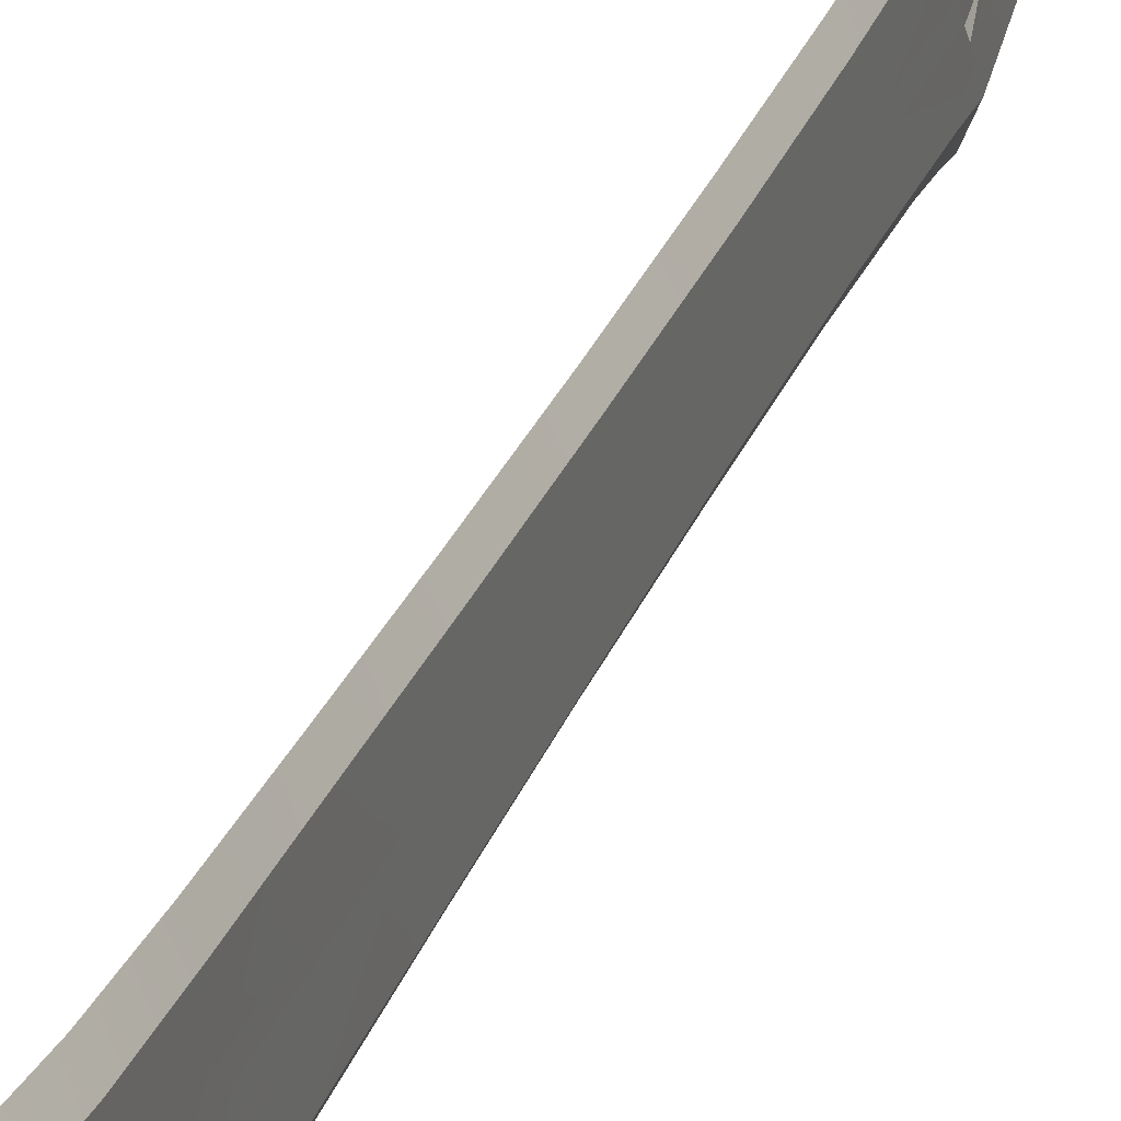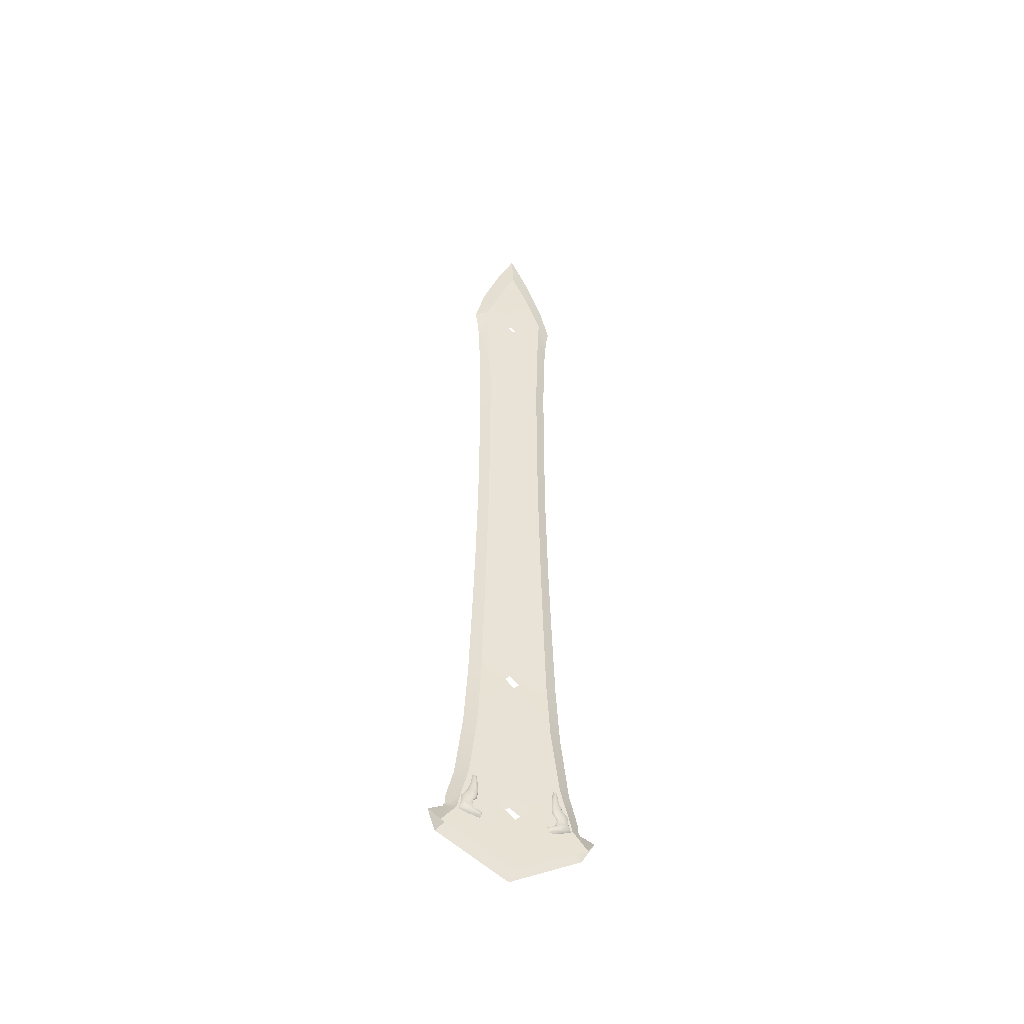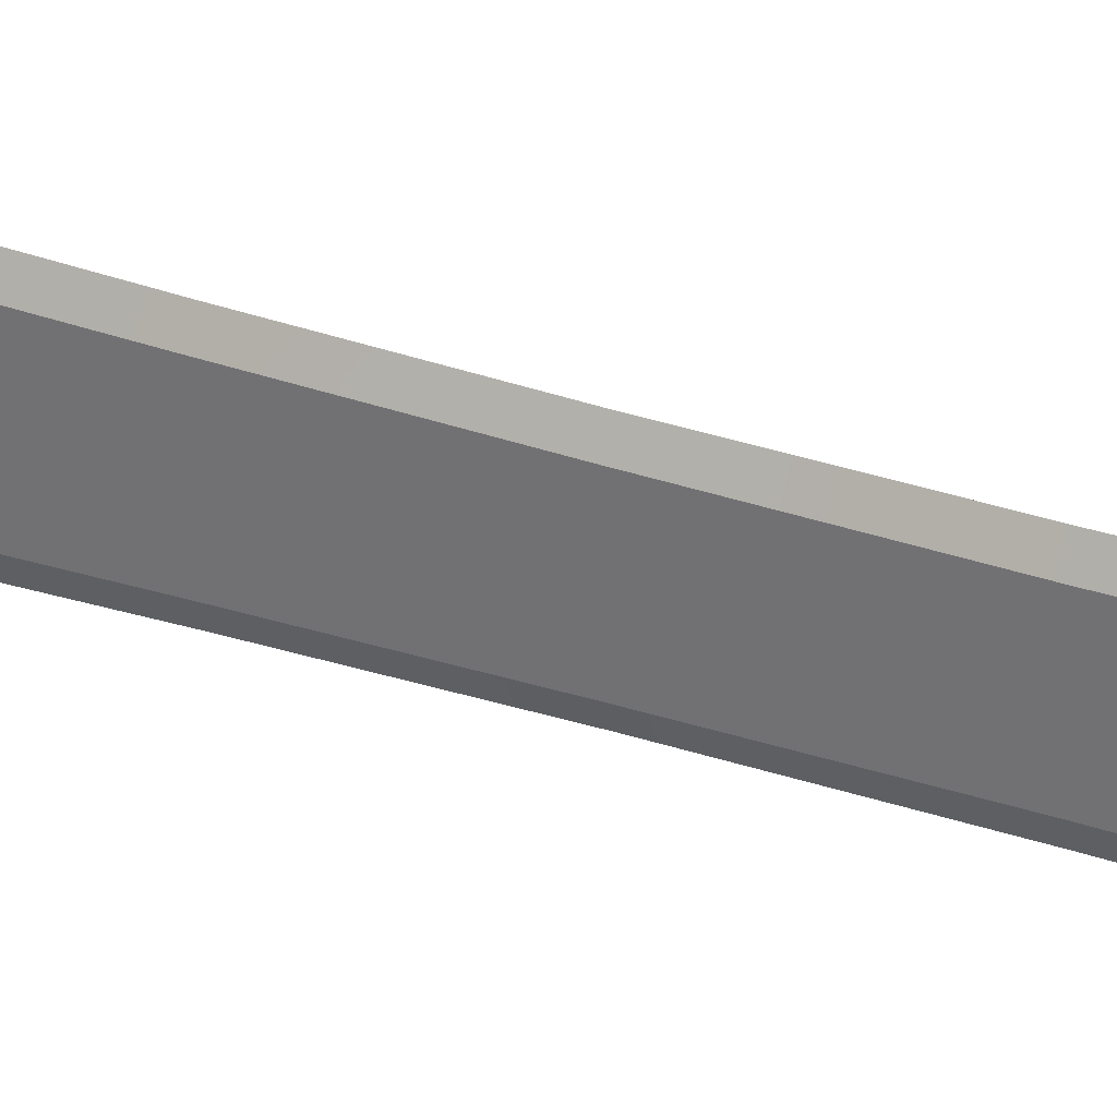
<metadata>
{"format":"obj","ext":"obj","renderer":"f3d","projection":"perspective","resolution":1024,"background":"white","views":[{"elev":25.6,"azim":-163.6,"up":"+Y"},{"elev":-47.6,"azim":-109.7,"up":"+Z"},{"elev":30.6,"azim":-63.4,"up":"+Y"}]}
</metadata>
<code>
g body_t_geo
v 0.008113 -0.0449 0.7863
v 0.008113 -0.04271 0.932
v 0.008113 0 0.932
v 0.008113 0 0.7229
v 0.008113 -0.04758 0.6596
v 0.008195 -0.01834 0.5439
v 0.008137 0 0.5627
v 0.00844 -0.05035 0.5432
v 0.009436 -0.05497 0.4539
v 0.008253 0 0.5251
v 0.01185 0 0.3229
v 0.0113 -0.0663 0.3542
v 0.01187 -0.02312 0.3079
v 0.01215 -0.07833 0.3079
v 0.01281 0 0.2013
v 0.01215 0 0.2856
v 0.01256 -0.08282 0.2866
v 0.01286 -0.1049 0.2592
v 0.008113 0 1.39
v 0.008113 0 1.234
v 0.008113 -0.01977 1.407
v 0.008113 -0.04719 1.391
v 0.008113 -0.04264 1.234
v 0.008113 -0.04953 1.43
v 0.008113 -0.04162 1.09
v 0.008113 0 0.932
v 0.008113 -0.04271 0.932
v 0.007837 -0.02497 1.499
v 0.008113 0 1.425
v 0.006466 0 1.559
v 0.008113 -0.04719 1.391
v -0 -0.07022 1.423
v 0.008113 -0.04953 1.43
v -0 -0.06622 1.395
v -0 -0.06307 1.36
v 0.008113 -0.04264 1.234
v -0 -0.05879 1.234
v 0.008113 -0.04162 1.09
v -0 -0.05767 1.09
v 0.008113 -0.04271 0.932
v -0 -0.0582 0.932
v 0.008113 -0.0449 0.7863
v -0 -0.0582 0.932
v 0.008113 -0.04271 0.932
v -0 -0.06072 0.7863
v 0.008113 -0.04758 0.6596
v -0 -0.06419 0.6596
v 0.00844 -0.05035 0.5432
v -0 -0.06797 0.5432
v 0.009436 -0.05497 0.4539
v -0 -0.07307 0.4538
v 0.0113 -0.0663 0.3542
v -0 -0.08438 0.3549
v 0.01215 -0.07833 0.3079
v -0 -0.09579 0.31
v 0.0002661 -0.09521 0.2999
v -0 -0.09535 0.3
v 0.01256 -0.08282 0.2866
v -0 -0.09891 0.2919
v 0.0001398 -0.09877 0.2917
v 0.01286 -0.1049 0.2592
v 0.0003634 -0.1196 0.2826
v -0 -0.1197 0.2828
v -0 -0.05455 1.488
v 0.008113 -0.04953 1.43
v -0 -0.07022 1.423
v 0.007837 -0.02497 1.499
v 0.0003634 -0.02712 1.562
v -0 -0.02739 1.562
v 0.006466 0 1.559
v -0 0 1.624
v 0.008113 0.0449 0.7863
v 0.008113 0 0.932
v 0.008113 0.04271 0.932
v 0.008113 0 0.7229
v 0.008113 0.04758 0.6596
v 0.008195 0.01834 0.5439
v 0.008137 0 0.5627
v 0.00844 0.05035 0.5432
v 0.009436 0.05497 0.4539
v 0.008253 0 0.5251
v 0.01185 0 0.3229
v 0.0113 0.0663 0.3542
v 0.01187 0.02312 0.3079
v 0.01215 0.07833 0.3079
v 0.01281 0 0.2013
v 0.01215 0 0.2856
v 0.01256 0.08282 0.2866
v 0.01286 0.1049 0.2592
v 0.008113 0 1.39
v 0.008113 0.01977 1.407
v 0.008113 0 1.234
v 0.008113 0.04719 1.391
v 0.008113 0.04264 1.234
v 0.008113 0.04953 1.43
v 0.008113 0.04162 1.09
v 0.008113 0 0.932
v 0.008113 0.04271 0.932
v 0.007837 0.02497 1.499
v 0.008113 0 1.425
v 0.006466 0 1.559
v 0.008113 0.04953 1.43
v -0 0.07022 1.423
v -0 0.06622 1.395
v 0.008113 0.04719 1.391
v -0 0.06307 1.36
v -0 0.05879 1.234
v 0.008113 0.04264 1.234
v -0 0.05767 1.09
v 0.008113 0.04162 1.09
v -0 0.0582 0.932
v 0.008113 0.04271 0.932
v 0.008113 0.04271 0.932
v -0 0.0582 0.932
v -0 0.06072 0.7863
v 0.008113 0.0449 0.7863
v -0 0.06419 0.6596
v 0.008113 0.04758 0.6596
v -0 0.06797 0.5432
v 0.00844 0.05035 0.5432
v -0 0.07307 0.4538
v 0.009436 0.05497 0.4539
v -0 0.08438 0.3549
v 0.0113 0.0663 0.3542
v -0 0.09579 0.31
v 0.01215 0.07833 0.3079
v -0 0.09535 0.3
v 0.0002661 0.09521 0.2999
v 0.01256 0.08282 0.2866
v -0 0.09891 0.2919
v 0.0001398 0.09877 0.2917
v 0.01286 0.1049 0.2592
v 0.0003634 0.1196 0.2826
v -0 0.1197 0.2828
v -0 0 1.624
v -0 0.02739 1.562
v 0.006466 0 1.559
v 0.007837 0.02497 1.499
v 0.0003634 0.05431 1.487
v -0 0.05455 1.488
v 0.008113 0.04953 1.43
v -0 0.07022 1.423
v -0.008113 -0.0449 0.7863
v -0.008113 0 0.932
v -0.008113 -0.04271 0.932
v -0.008113 0 0.7229
v -0.008113 -0.04758 0.6596
v -0.008195 -0.01834 0.5439
v -0.008137 0 0.5627
v -0.00844 -0.05035 0.5432
v -0.009436 -0.05497 0.4539
v -0.008253 0 0.5251
v -0.01185 0 0.3229
v -0.0113 -0.0663 0.3542
v -0.01187 -0.02312 0.3079
v -0.01215 -0.07833 0.3079
v -0.01281 0 0.2013
v -0.01215 0 0.2856
v -0.01256 -0.08282 0.2866
v -0.01286 -0.1049 0.2592
v -0.008113 0 1.39
v -0.008113 -0.01977 1.407
v -0.008113 0 1.234
v -0.008113 -0.04719 1.391
v -0.008113 -0.04264 1.234
v -0.008113 -0.04953 1.43
v -0.008113 -0.04162 1.09
v -0.008113 0 0.932
v -0.008113 -0.04271 0.932
v -0.007837 -0.02497 1.499
v -0.008113 0 1.425
v -0.006466 0 1.559
v -0.008113 -0.04953 1.43
v -0 -0.07022 1.423
v -0 -0.06622 1.395
v -0.008113 -0.04719 1.391
v -0 -0.06307 1.36
v -0 -0.05879 1.234
v -0.008113 -0.04264 1.234
v -0 -0.05767 1.09
v -0.008113 -0.04162 1.09
v -0 -0.0582 0.932
v -0.008113 -0.04271 0.932
v -0.008113 -0.04271 0.932
v -0 -0.0582 0.932
v -0 -0.06072 0.7863
v -0.008113 -0.0449 0.7863
v -0 -0.06419 0.6596
v -0.008113 -0.04758 0.6596
v -0 -0.06797 0.5432
v -0.00844 -0.05035 0.5432
v -0 -0.07307 0.4538
v -0.009436 -0.05497 0.4539
v -0 -0.08438 0.3549
v -0.0113 -0.0663 0.3542
v -0 -0.09579 0.31
v -0.01215 -0.07833 0.3079
v -0 -0.09535 0.3
v -0.0002661 -0.09521 0.2999
v -0.01256 -0.08282 0.2866
v -0 -0.09891 0.2919
v -0.0001398 -0.09877 0.2917
v -0.01286 -0.1049 0.2592
v -0.0003634 -0.1196 0.2826
v -0 -0.1197 0.2828
v -0.007837 -0.02497 1.499
v -0 -0.07022 1.423
v -0.008113 -0.04953 1.43
v -0 -0.05455 1.488
v -0 -0.02739 1.562
v -0.006466 0 1.559
v -0 0 1.624
v -0.008113 0.0449 0.7863
v -0.008113 0.04271 0.932
v -0.008113 0 0.932
v -0.008113 0 0.7229
v -0.008113 0.04758 0.6596
v -0.008195 0.01834 0.5439
v -0.008137 0 0.5627
v -0.00844 0.05035 0.5432
v -0.009436 0.05497 0.4539
v -0.008253 0 0.5251
v -0.01185 0 0.3229
v -0.0113 0.0663 0.3542
v -0.01187 0.02312 0.3079
v -0.01215 0.07833 0.3079
v -0.01281 0 0.2013
v -0.01215 0 0.2856
v -0.01256 0.08282 0.2866
v -0.01286 0.1049 0.2592
v -0.008113 0 1.39
v -0.008113 0 1.234
v -0.008113 0.01977 1.407
v -0.008113 0.04719 1.391
v -0.008113 0.04264 1.234
v -0.008113 0.04953 1.43
v -0.008113 0.04162 1.09
v -0.008113 0 0.932
v -0.008113 0.04271 0.932
v -0.007837 0.02497 1.499
v -0.008113 0 1.425
v -0.006466 0 1.559
v -0.008113 0.04719 1.391
v -0 0.07022 1.423
v -0.008113 0.04953 1.43
v -0 0.06622 1.395
v -0 0.06307 1.36
v -0.008113 0.04264 1.234
v -0 0.05879 1.234
v -0.008113 0.04162 1.09
v -0 0.05767 1.09
v -0.008113 0.04271 0.932
v -0 0.0582 0.932
v -0.008113 0.0449 0.7863
v -0 0.0582 0.932
v -0.008113 0.04271 0.932
v -0 0.06072 0.7863
v -0.008113 0.04758 0.6596
v -0 0.06419 0.6596
v -0.00844 0.05035 0.5432
v -0 0.06797 0.5432
v -0.009436 0.05497 0.4539
v -0 0.07307 0.4538
v -0.0113 0.0663 0.3542
v -0 0.08438 0.3549
v -0.01215 0.07833 0.3079
v -0 0.09579 0.31
v -0.0002661 0.09521 0.2999
v -0 0.09535 0.3
v -0.01256 0.08282 0.2866
v -0 0.09891 0.2919
v -0.0001398 0.09877 0.2917
v -0.01286 0.1049 0.2592
v -0.0003634 0.1196 0.2826
v -0 0.1197 0.2828
v -0.008113 0.04953 1.43
v -0 0.07022 1.423
v -0 0.05455 1.488
v -0.007837 0.02497 1.499
v -0.006466 0 1.559
v -0 0.02739 1.562
v -0 0 1.624
v 0.01127 0.05974 0.2963
v 0.01575 0.05966 0.288
v 0.01194 0.05723 0.2894
v 0.01197 0.04593 0.2854
v 0.0156 0.06218 0.2966
v 0.01563 0.07474 0.2964
v 0.01171 0.05927 0.3029
v 0.0154 0.06151 0.3036
v 0.01165 0.05484 0.3062
v 0.01575 0.04977 0.2844
v 0.01148 0.049 0.2748
v 0.01594 0.06588 0.2814
v 0.0159 0.0519 0.278
v 0.01148 0.06703 0.2788
v 0.01588 0.07805 0.2853
v 0.01141 0.08211 0.2837
v 0.01126 0.07778 0.2966
v 0.0108 0.07831 0.3078
v 0.01543 0.07472 0.3063
v 0.01508 0.06655 0.3173
v 0.01132 0.06912 0.3184
v 0.01534 0.05708 0.3075
v 0.01138 0.05285 0.316
v 0.01506 0.05482 0.3165
v 0.01104 0.0534 0.3317
v 0.01475 0.06167 0.3318
v 0.01102 0.06407 0.3323
v 0.01472 0.05493 0.3316
v 0.01441 0.06058 0.3441
v 0.01068 0.06207 0.3463
v 0.01446 0.05695 0.3449
v 0.01062 0.05561 0.3489
v -0.01127 0.05974 0.2963
v -0.01194 0.05723 0.2894
v -0.01575 0.05966 0.288
v -0.01197 0.04593 0.2854
v -0.0156 0.06218 0.2966
v -0.01563 0.07474 0.2964
v -0.01171 0.05927 0.3029
v -0.0154 0.06151 0.3036
v -0.01165 0.05484 0.3062
v -0.01575 0.04977 0.2844
v -0.01148 0.049 0.2748
v -0.01594 0.06588 0.2814
v -0.0159 0.0519 0.278
v -0.01148 0.06703 0.2788
v -0.01588 0.07805 0.2853
v -0.01141 0.08211 0.2837
v -0.01126 0.07778 0.2966
v -0.0108 0.07831 0.3078
v -0.01543 0.07472 0.3063
v -0.01508 0.06655 0.3173
v -0.01132 0.06912 0.3184
v -0.01534 0.05708 0.3075
v -0.01138 0.05285 0.316
v -0.01506 0.05482 0.3165
v -0.01104 0.0534 0.3317
v -0.01475 0.06167 0.3318
v -0.01102 0.06407 0.3323
v -0.01472 0.05493 0.3316
v -0.01441 0.06058 0.3441
v -0.01068 0.06207 0.3463
v -0.01446 0.05695 0.3449
v -0.01062 0.05561 0.3489
v -0.01127 -0.05974 0.2963
v -0.01575 -0.05966 0.288
v -0.01194 -0.05723 0.2894
v -0.01197 -0.04593 0.2854
v -0.0156 -0.06218 0.2966
v -0.01563 -0.07474 0.2964
v -0.01171 -0.05927 0.3029
v -0.0154 -0.06151 0.3036
v -0.01165 -0.05484 0.3062
v -0.01575 -0.04977 0.2844
v -0.01148 -0.049 0.2748
v -0.01594 -0.06588 0.2814
v -0.0159 -0.0519 0.278
v -0.01148 -0.06703 0.2788
v -0.01588 -0.07805 0.2853
v -0.01141 -0.08211 0.2837
v -0.01126 -0.07778 0.2966
v -0.0108 -0.07831 0.3078
v -0.01543 -0.07472 0.3063
v -0.01508 -0.06655 0.3173
v -0.01132 -0.06912 0.3184
v -0.01534 -0.05708 0.3075
v -0.01138 -0.05285 0.316
v -0.01506 -0.05482 0.3165
v -0.01104 -0.0534 0.3317
v -0.01475 -0.06167 0.3318
v -0.01102 -0.06407 0.3323
v -0.01472 -0.05493 0.3316
v -0.01441 -0.06058 0.3441
v -0.01068 -0.06207 0.3463
v -0.01446 -0.05695 0.3449
v -0.01062 -0.05561 0.3489
v 0.01127 -0.05974 0.2963
v 0.01194 -0.05723 0.2894
v 0.01575 -0.05966 0.288
v 0.01197 -0.04593 0.2854
v 0.0156 -0.06218 0.2966
v 0.01563 -0.07474 0.2964
v 0.01171 -0.05927 0.3029
v 0.0154 -0.06151 0.3036
v 0.01165 -0.05484 0.3062
v 0.01575 -0.04977 0.2844
v 0.01148 -0.049 0.2748
v 0.01594 -0.06588 0.2814
v 0.0159 -0.0519 0.278
v 0.01148 -0.06703 0.2788
v 0.01588 -0.07805 0.2853
v 0.01141 -0.08211 0.2837
v 0.01126 -0.07778 0.2966
v 0.0108 -0.07831 0.3078
v 0.01543 -0.07472 0.3063
v 0.01508 -0.06655 0.3173
v 0.01132 -0.06912 0.3184
v 0.01534 -0.05708 0.3075
v 0.01138 -0.05285 0.316
v 0.01506 -0.05482 0.3165
v 0.01104 -0.0534 0.3317
v 0.01475 -0.06167 0.3318
v 0.01102 -0.06407 0.3323
v 0.01472 -0.05493 0.3316
v 0.01441 -0.06058 0.3441
v 0.01068 -0.06207 0.3463
v 0.01446 -0.05695 0.3449
v 0.01062 -0.05561 0.3489
g body_t_geo_0
f 3 2 1
f 4 3 1
f 4 1 5
f 5 6 4
f 6 7 4
f 8 6 5
f 6 8 9
f 9 10 6
f 11 10 9
f 9 12 11
f 11 12 13
f 13 12 14
f 13 14 15
f 15 16 13
f 14 17 15
f 18 15 17
f 21 20 19
f 21 22 20
f 20 22 23
f 21 24 22
f 20 23 25
f 20 25 26
f 26 25 27
f 24 21 28
f 28 21 29
f 30 28 29
f 33 32 31
f 32 34 31
f 34 35 31
f 31 35 36
f 35 37 36
f 36 37 38
f 37 39 38
f 38 39 40
f 39 41 40
f 44 43 42
f 43 45 42
f 42 45 46
f 45 47 46
f 46 47 48
f 47 49 48
f 48 49 50
f 49 51 50
f 50 51 52
f 51 53 52
f 52 53 54
f 53 55 54
f 54 55 56
f 55 57 56
f 58 54 56
f 57 59 56
f 58 56 60
f 59 60 56
f 61 58 60
f 62 61 60
f 62 60 59
f 63 62 59
f 66 65 64
f 65 67 64
f 64 67 68
f 69 64 68
f 70 68 67
f 71 69 68
f 70 71 68
f 74 73 72
f 73 75 72
f 72 75 76
f 77 76 75
f 78 77 75
f 77 79 76
f 79 77 80
f 81 80 77
f 81 82 80
f 80 82 83
f 83 82 84
f 85 83 84
f 85 84 86
f 87 86 84
f 88 85 86
f 86 89 88
f 92 91 90
f 93 91 92
f 93 92 94
f 95 91 93
f 94 92 96
f 96 92 97
f 96 97 98
f 91 95 99
f 91 99 100
f 99 101 100
f 104 103 102
f 105 104 102
f 106 104 105
f 107 106 105
f 108 107 105
f 109 107 108
f 110 109 108
f 111 109 110
f 112 111 110
f 115 114 113
f 116 115 113
f 117 115 116
f 118 117 116
f 119 117 118
f 120 119 118
f 121 119 120
f 122 121 120
f 123 121 122
f 124 123 122
f 125 123 124
f 126 125 124
f 127 125 126
f 128 127 126
f 126 129 128
f 130 127 128
f 128 129 131
f 131 130 128
f 129 132 131
f 132 133 131
f 131 133 130
f 133 134 130
f 137 136 135
f 136 137 138
f 138 139 136
f 139 140 136
f 141 139 138
f 140 139 141
f 142 140 141
f 145 144 143
f 144 146 143
f 143 146 147
f 148 147 146
f 149 148 146
f 148 150 147
f 150 148 151
f 152 151 148
f 152 153 151
f 154 151 153
f 154 153 155
f 154 155 156
f 156 155 157
f 158 157 155
f 159 156 157
f 157 160 159
f 163 162 161
f 164 162 163
f 164 163 165
f 166 162 164
f 165 163 167
f 167 163 168
f 167 168 169
f 162 166 170
f 162 170 171
f 170 172 171
f 175 174 173
f 176 175 173
f 177 175 176
f 178 177 176
f 179 178 176
f 180 178 179
f 181 180 179
f 182 180 181
f 183 182 181
f 186 185 184
f 187 186 184
f 188 186 187
f 189 188 187
f 190 188 189
f 191 190 189
f 192 190 191
f 193 192 191
f 194 192 193
f 195 194 193
f 196 194 195
f 197 196 195
f 198 196 197
f 199 198 197
f 197 200 199
f 201 198 199
f 199 200 202
f 202 201 199
f 200 203 202
f 203 204 202
f 202 204 201
f 204 205 201
f 208 207 206
f 207 209 206
f 209 210 206
f 210 211 206
f 210 212 211
f 215 214 213
f 216 215 213
f 216 213 217
f 217 218 216
f 218 219 216
f 220 218 217
f 218 220 221
f 221 222 218
f 223 222 221
f 223 221 224
f 223 224 225
f 224 226 225
f 225 226 227
f 227 228 225
f 226 229 227
f 230 227 229
f 233 232 231
f 233 234 232
f 232 234 235
f 233 236 234
f 232 235 237
f 232 237 238
f 238 237 239
f 236 233 240
f 240 233 241
f 242 240 241
f 245 244 243
f 244 246 243
f 246 247 243
f 243 247 248
f 247 249 248
f 248 249 250
f 249 251 250
f 250 251 252
f 251 253 252
f 256 255 254
f 255 257 254
f 254 257 258
f 257 259 258
f 258 259 260
f 259 261 260
f 260 261 262
f 261 263 262
f 262 263 264
f 263 265 264
f 264 265 266
f 265 267 266
f 266 267 268
f 267 269 268
f 270 266 268
f 269 271 268
f 270 268 272
f 271 272 268
f 273 270 272
f 274 273 272
f 274 272 271
f 275 274 271
f 278 277 276
f 279 278 276
f 278 279 280
f 281 278 280
f 282 281 280
f 285 284 283
f 285 286 284
f 284 287 283
f 287 284 288
f 283 287 289
f 287 290 289
f 290 287 288
f 289 290 291
f 286 292 284
f 286 293 292
f 284 292 294
f 284 294 288
f 293 295 292
f 292 295 294
f 294 295 293
f 296 294 293
f 294 296 297
f 294 297 288
f 296 298 297
f 297 298 299
f 288 297 299
f 288 299 300
f 301 288 300
f 301 290 288
f 302 301 300
f 301 302 290
f 303 302 300
f 302 304 290
f 290 304 291
f 291 304 305
f 304 306 305
f 302 306 304
f 305 306 307
f 308 302 303
f 306 302 308
f 309 308 303
f 306 310 307
f 310 306 308
f 308 309 311
f 310 308 311
f 309 312 311
f 307 310 313
f 313 310 311
f 313 311 312
f 314 307 313
f 314 313 312
f 317 316 315
f 318 316 317
f 319 317 315
f 317 319 320
f 319 315 321
f 322 319 321
f 319 322 320
f 322 321 323
f 324 318 317
f 325 318 324
f 324 317 326
f 326 317 320
f 327 325 324
f 327 324 326
f 327 326 325
f 326 328 325
f 328 326 329
f 329 326 320
f 330 328 329
f 330 329 331
f 329 320 331
f 331 320 332
f 320 333 332
f 322 333 320
f 333 334 332
f 334 333 322
f 334 335 332
f 336 334 322
f 336 322 323
f 336 323 337
f 338 336 337
f 338 334 336
f 338 337 339
f 334 340 335
f 334 338 340
f 340 341 335
f 342 338 339
f 338 342 340
f 341 340 343
f 340 342 343
f 344 341 343
f 342 339 345
f 342 345 343
f 343 345 344
f 339 346 345
f 345 346 344
f 349 348 347
f 349 350 348
f 348 351 347
f 351 348 352
f 347 351 353
f 351 354 353
f 354 351 352
f 353 354 355
f 350 356 348
f 350 357 356
f 348 356 358
f 348 358 352
f 357 359 356
f 356 359 358
f 358 359 357
f 360 358 357
f 358 360 361
f 358 361 352
f 360 362 361
f 361 362 363
f 352 361 363
f 352 363 364
f 365 352 364
f 365 354 352
f 366 365 364
f 365 366 354
f 367 366 364
f 366 368 354
f 354 368 355
f 355 368 369
f 368 370 369
f 366 370 368
f 369 370 371
f 372 366 367
f 370 366 372
f 373 372 367
f 370 374 371
f 374 370 372
f 372 373 375
f 374 372 375
f 373 376 375
f 371 374 377
f 377 374 375
f 377 375 376
f 378 371 377
f 378 377 376
f 381 380 379
f 382 380 381
f 383 381 379
f 381 383 384
f 383 379 385
f 386 383 385
f 383 386 384
f 386 385 387
f 388 382 381
f 389 382 388
f 388 381 390
f 390 381 384
f 391 389 388
f 391 388 390
f 391 390 389
f 390 392 389
f 392 390 393
f 393 390 384
f 394 392 393
f 394 393 395
f 393 384 395
f 395 384 396
f 384 397 396
f 386 397 384
f 397 398 396
f 398 397 386
f 398 399 396
f 400 398 386
f 400 386 387
f 400 387 401
f 402 400 401
f 402 398 400
f 402 401 403
f 398 404 399
f 398 402 404
f 404 405 399
f 406 402 403
f 402 406 404
f 405 404 407
f 404 406 407
f 408 405 407
f 406 403 409
f 406 409 407
f 407 409 408
f 403 410 409
f 409 410 408

</code>
